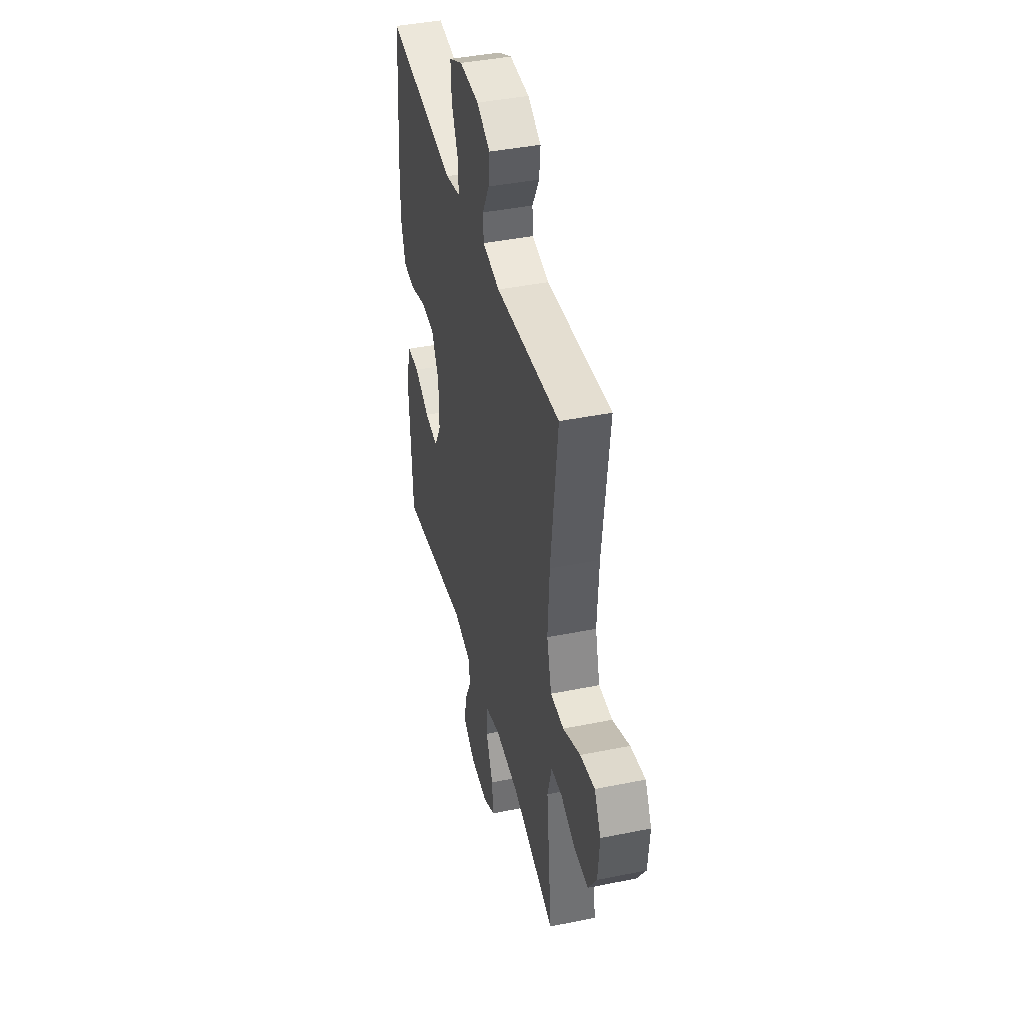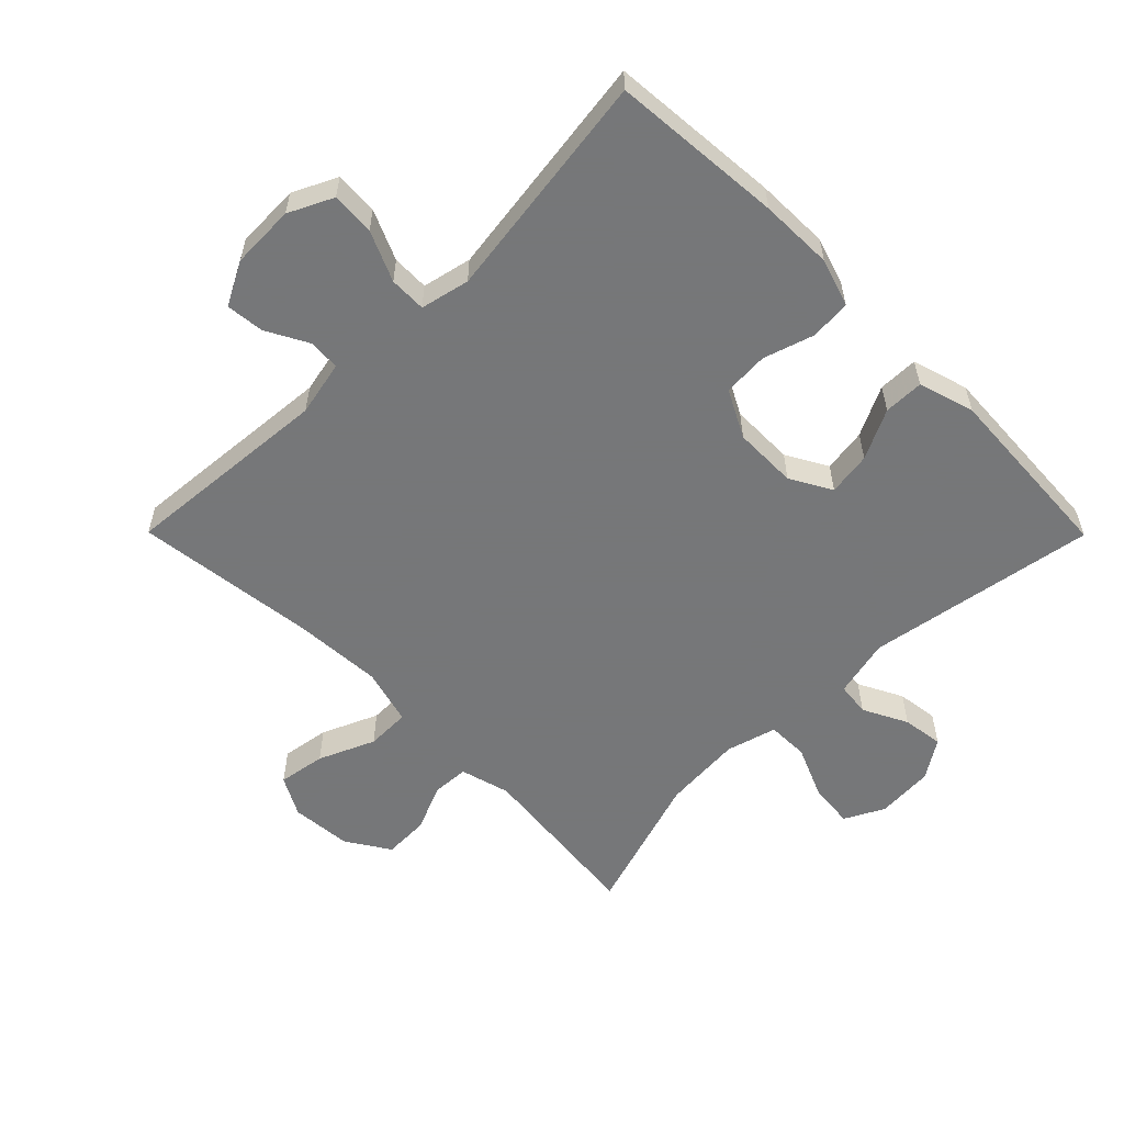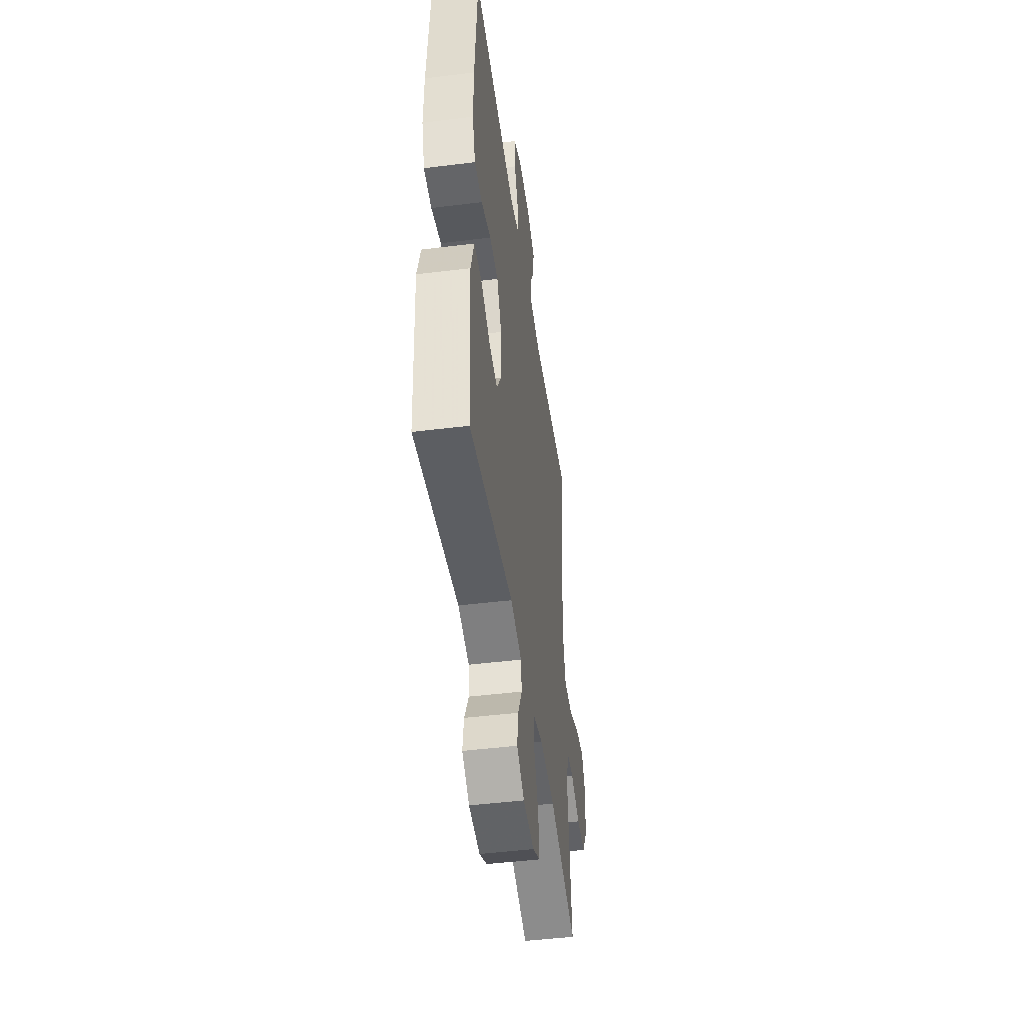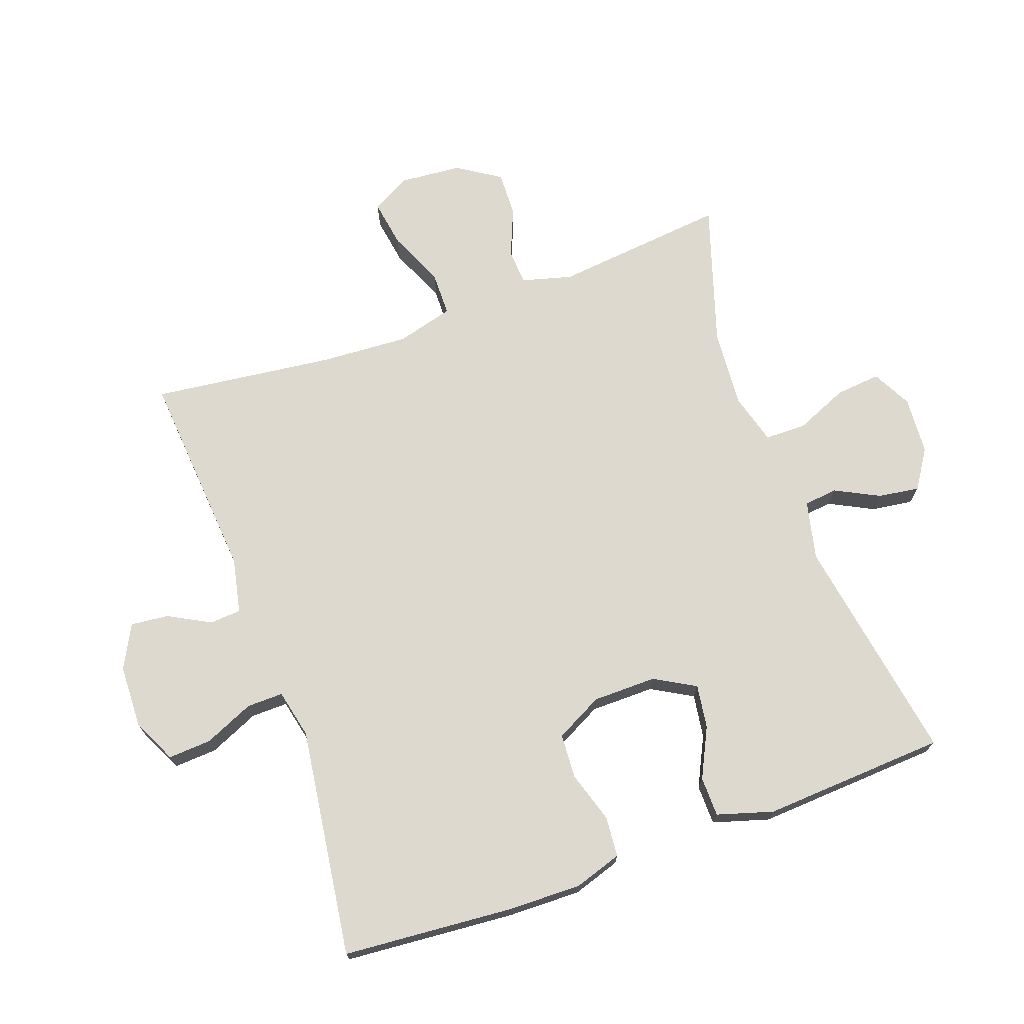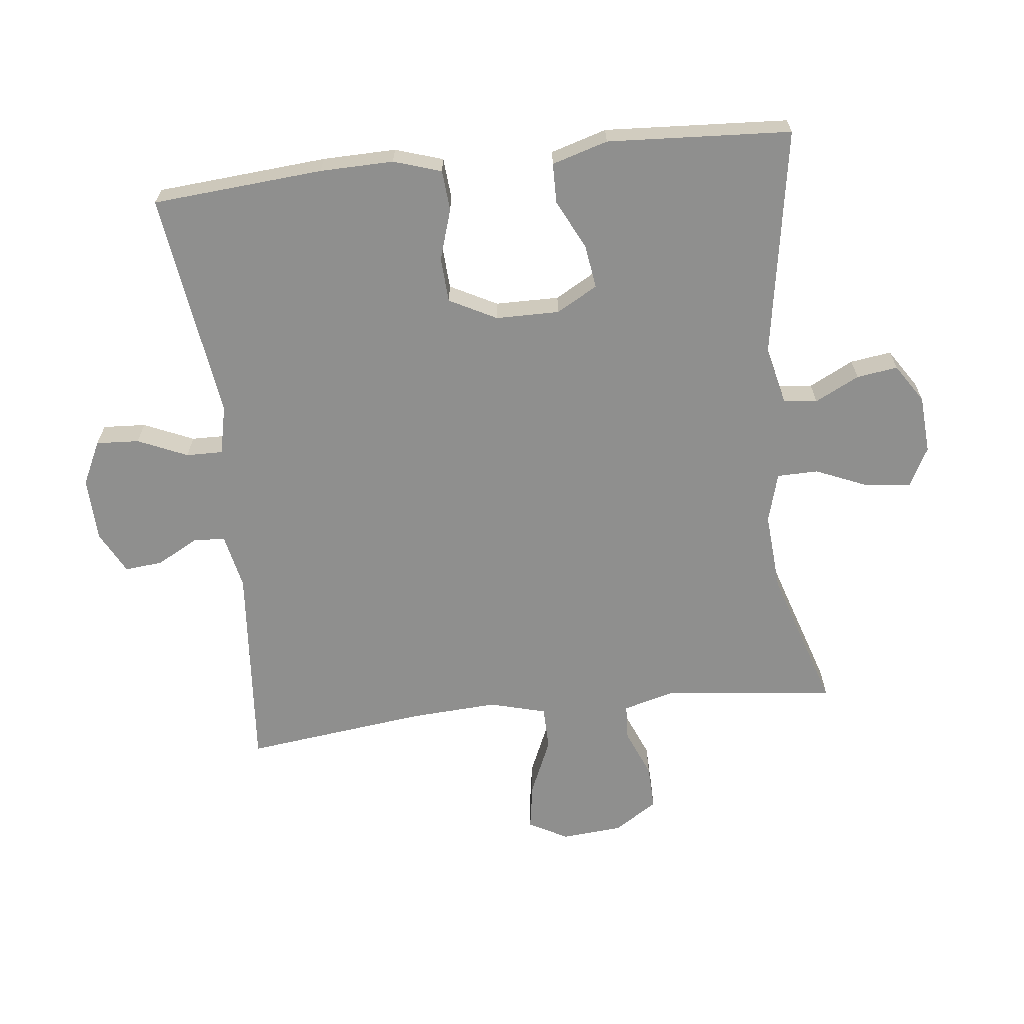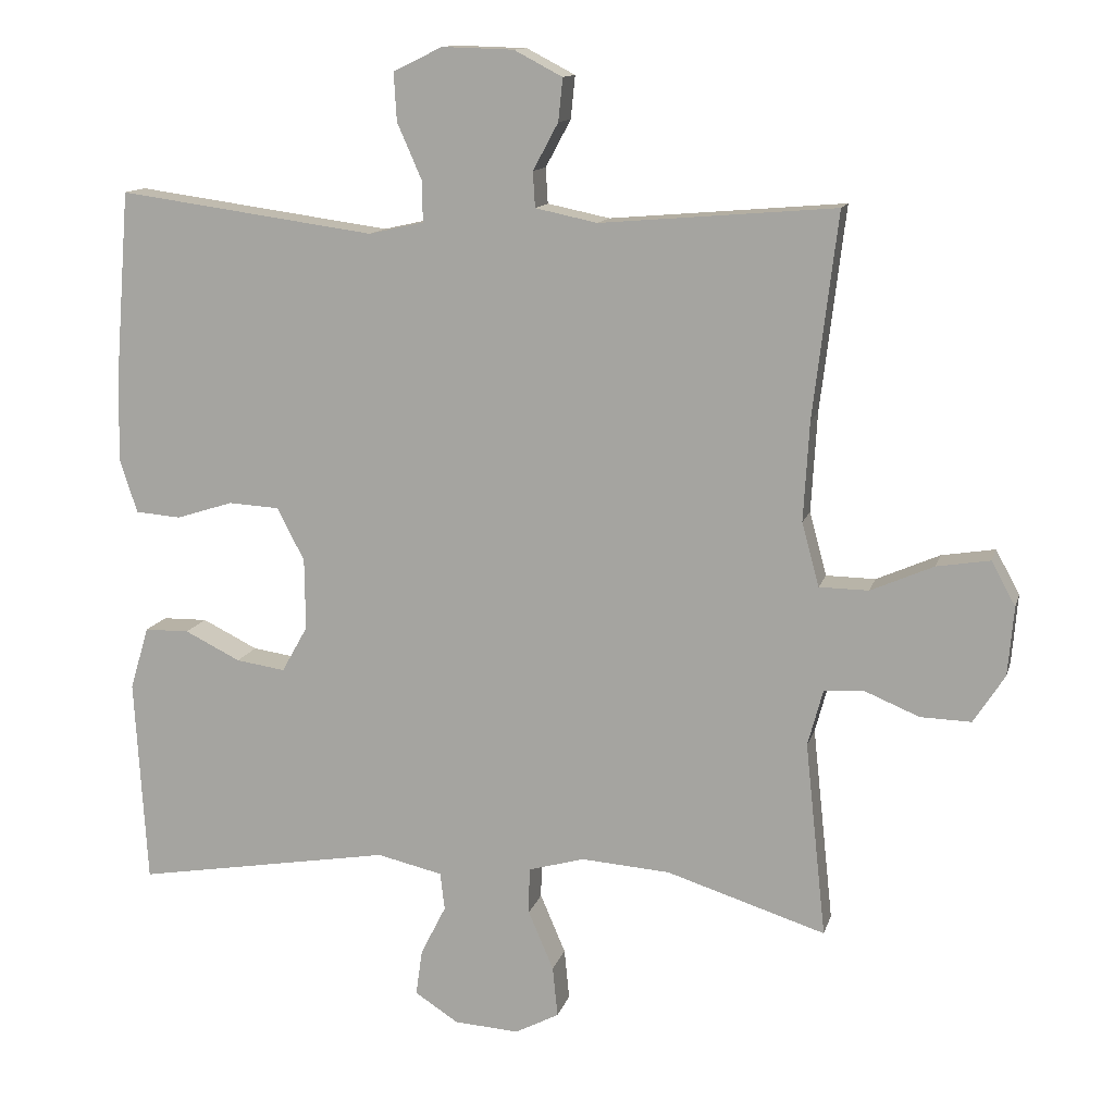
<metadata>
{"format":"obj","ext":"obj","renderer":"f3d","projection":"perspective","resolution":1024,"background":"white","views":[{"elev":41.5,"azim":-103.8,"up":"+Z"},{"elev":-57.1,"azim":44.8,"up":"+Y"},{"elev":-47.1,"azim":98.0,"up":"+Z"},{"elev":71.6,"azim":70.3,"up":"+Y"},{"elev":-65.3,"azim":96.5,"up":"+Y"},{"elev":12.7,"azim":-166.0,"up":"+Z"}]}
</metadata>
<code>
v -0.5 0.07 0.5
v -0.175 0.07 0.473
v -0.089 0.07 0.491
v -0.086 0.07 0.54
v -0.121 0.07 0.605
v -0.127 0.07 0.664
v -0.06 0.07 0.699
v 0.039 0.07 0.702
v 0.107 0.07 0.669
v 0.103 0.07 0.602
v 0.069 0.07 0.525
v 0.068 0.07 0.468
v 0.144 0.07 0.451
v 0.5 0.07 0.5
v 0.521 0.07 0.234
v 0.523 0.07 0.12
v 0.499 0.07 0.046
v 0.436 0.07 0.041
v 0.357 0.07 0.066
v 0.287 0.07 0.062
v 0.249 0.07 -0.011
v 0.248 0.07 -0.11
v 0.284 0.07 -0.174
v 0.352 0.07 -0.164
v 0.429 0.07 -0.126
v 0.491 0.07 -0.127
v 0.517 0.07 -0.214
v 0.5 0.07 -0.5
v 0.144 0.07 -0.44
v 0.053 0.07 -0.461
v 0.047 0.07 -0.513
v 0.082 0.07 -0.582
v 0.091 0.07 -0.646
v 0.031 0.07 -0.685
v -0.059 0.07 -0.691
v -0.12 0.07 -0.659
v -0.113 0.07 -0.589
v -0.078 0.07 -0.507
v -0.079 0.07 -0.443
v -0.157 0.07 -0.421
v -0.28 0.07 -0.43
v -0.5 0.07 -0.5
v -0.471 0.07 -0.23
v -0.492 0.07 -0.152
v -0.548 0.07 -0.149
v -0.623 0.07 -0.18
v -0.693 0.07 -0.182
v -0.736 0.07 -0.115
v -0.744 0.07 -0.02
v -0.711 0.07 0.041
v -0.637 0.07 0.029
v -0.55 0.07 -0.009
v -0.482 0.07 -0.008
v -0.458 0.07 0.08
v -0.466 0.07 0.217
v -0.5 0 0.5
v -0.175 0 0.473
v -0.089 0 0.491
v -0.086 0 0.54
v -0.121 0 0.605
v -0.127 0 0.664
v -0.06 0 0.699
v 0.039 0 0.702
v 0.107 0 0.669
v 0.103 0 0.602
v 0.069 0 0.525
v 0.068 0 0.468
v 0.144 0 0.451
v 0.5 0 0.5
v 0.521 0 0.234
v 0.523 0 0.12
v 0.499 0 0.046
v 0.436 0 0.041
v 0.357 0 0.066
v 0.287 0 0.062
v 0.249 0 -0.011
v 0.248 0 -0.11
v 0.284 0 -0.174
v 0.352 0 -0.164
v 0.429 0 -0.126
v 0.491 0 -0.127
v 0.517 0 -0.214
v 0.5 0 -0.5
v 0.144 0 -0.44
v 0.053 0 -0.461
v 0.047 0 -0.513
v 0.082 0 -0.582
v 0.091 0 -0.646
v 0.031 0 -0.685
v -0.059 0 -0.691
v -0.12 0 -0.659
v -0.113 0 -0.589
v -0.078 0 -0.507
v -0.079 0 -0.443
v -0.157 0 -0.421
v -0.28 0 -0.43
v -0.5 0 -0.5
v -0.471 0 -0.23
v -0.492 0 -0.152
v -0.548 0 -0.149
v -0.623 0 -0.18
v -0.693 0 -0.182
v -0.736 0 -0.115
v -0.744 0 -0.02
v -0.711 0 0.041
v -0.637 0 0.029
v -0.55 0 -0.009
v -0.482 0 -0.008
v -0.458 0 0.08
v -0.466 0 0.217
f 49 50 51 52
f 49 52 53
f 48 49 53
f 45 46 47 48
f 44 45 48 53
f 43 44 53 54
f 41 42 43
f 40 41 43 54
f 35 36 37 38
f 35 38 39
f 34 35 39
f 31 32 33 34
f 31 34 39
f 30 31 39
f 29 30 39 40
f 27 28 29
f 24 25 26 27
f 23 24 27 29
f 22 23 29 40
f 16 17 18 19
f 16 19 20
f 13 14 15 16
f 12 13 16 20
f 8 9 10 11
f 8 11 12
f 7 8 12
f 4 5 6 7
f 3 4 7 12
f 2 3 12 20
f 55 1 2 20
f 21 22 40 54
f 20 21 54 55
f 107 106 105 104
f 108 107 104
f 108 104 103
f 103 102 101 100
f 108 103 100 99
f 109 108 99 98
f 98 97 96
f 109 98 96 95
f 93 92 91 90
f 94 93 90
f 94 90 89
f 89 88 87 86
f 94 89 86
f 94 86 85
f 95 94 85 84
f 84 83 82
f 82 81 80 79
f 84 82 79 78
f 95 84 78 77
f 74 73 72 71
f 75 74 71
f 71 70 69 68
f 75 71 68 67
f 66 65 64 63
f 67 66 63
f 67 63 62
f 62 61 60 59
f 67 62 59 58
f 75 67 58 57
f 75 57 56 110
f 109 95 77 76
f 110 109 76 75
f 1 56 57 2
f 2 57 58 3
f 3 58 59 4
f 4 59 60 5
f 5 60 61 6
f 6 61 62 7
f 7 62 63 8
f 8 63 64 9
f 9 64 65 10
f 10 65 66 11
f 11 66 67 12
f 12 67 68 13
f 13 68 69 14
f 14 69 70 15
f 15 70 71 16
f 16 71 72 17
f 17 72 73 18
f 18 73 74 19
f 19 74 75 20
f 20 75 76 21
f 21 76 77 22
f 22 77 78 23
f 23 78 79 24
f 24 79 80 25
f 25 80 81 26
f 26 81 82 27
f 27 82 83 28
f 28 83 84 29
f 29 84 85 30
f 30 85 86 31
f 31 86 87 32
f 32 87 88 33
f 33 88 89 34
f 34 89 90 35
f 35 90 91 36
f 36 91 92 37
f 37 92 93 38
f 38 93 94 39
f 39 94 95 40
f 40 95 96 41
f 41 96 97 42
f 42 97 98 43
f 43 98 99 44
f 44 99 100 45
f 45 100 101 46
f 46 101 102 47
f 47 102 103 48
f 48 103 104 49
f 49 104 105 50
f 50 105 106 51
f 51 106 107 52
f 52 107 108 53
f 53 108 109 54
f 54 109 110 55
f 55 110 56 1

</code>
